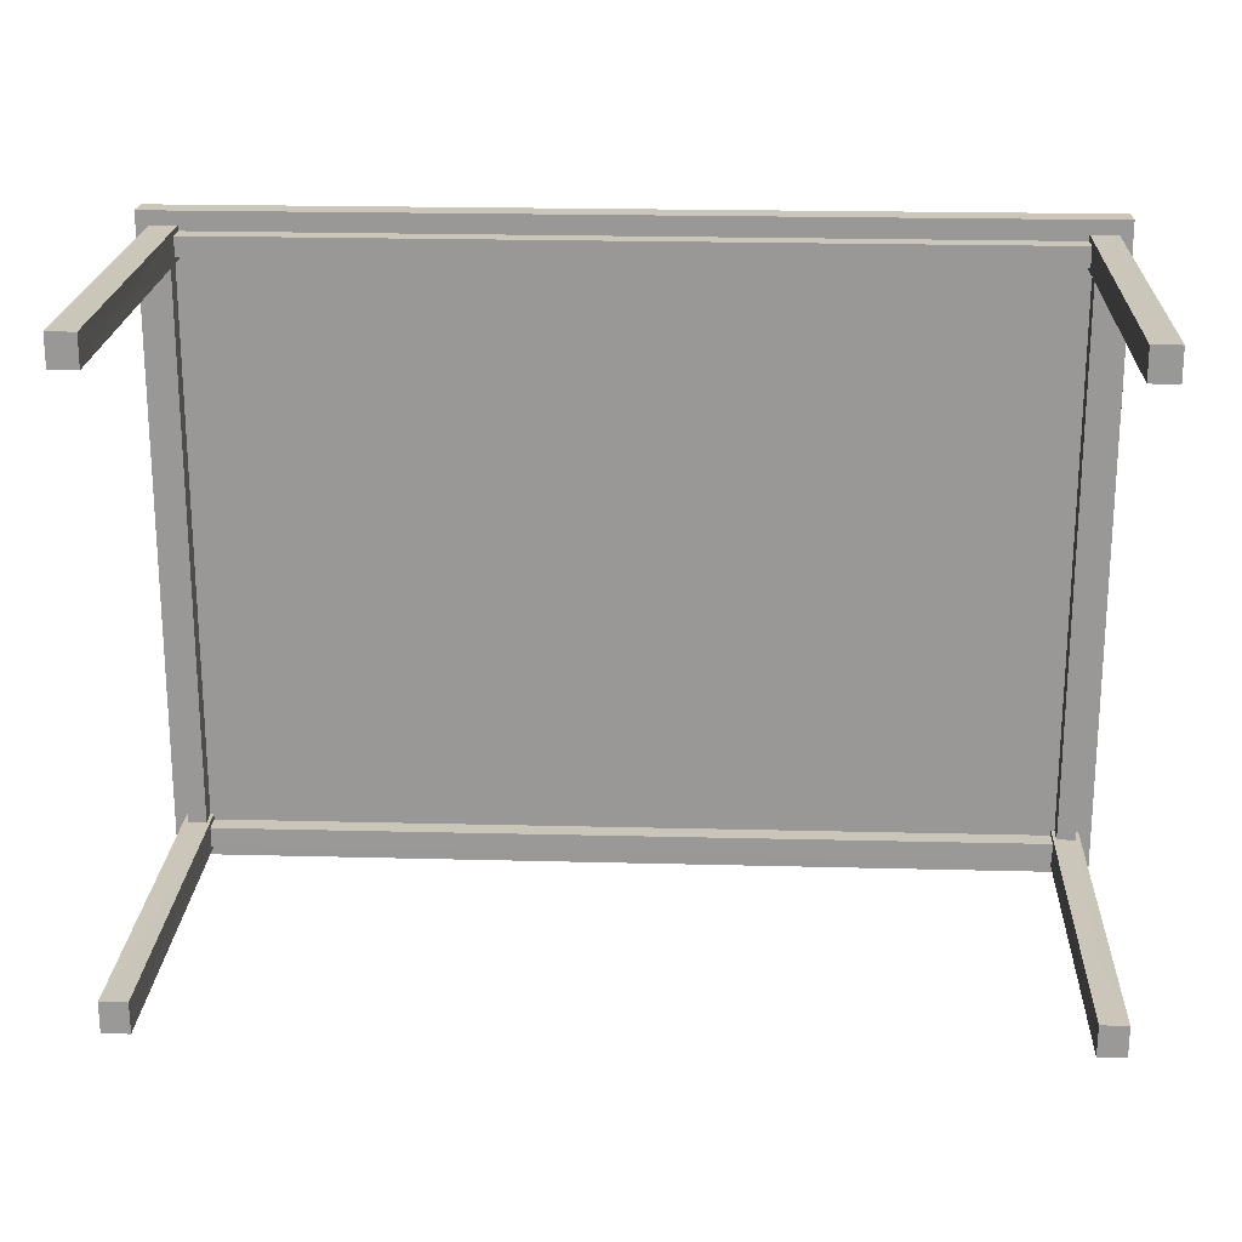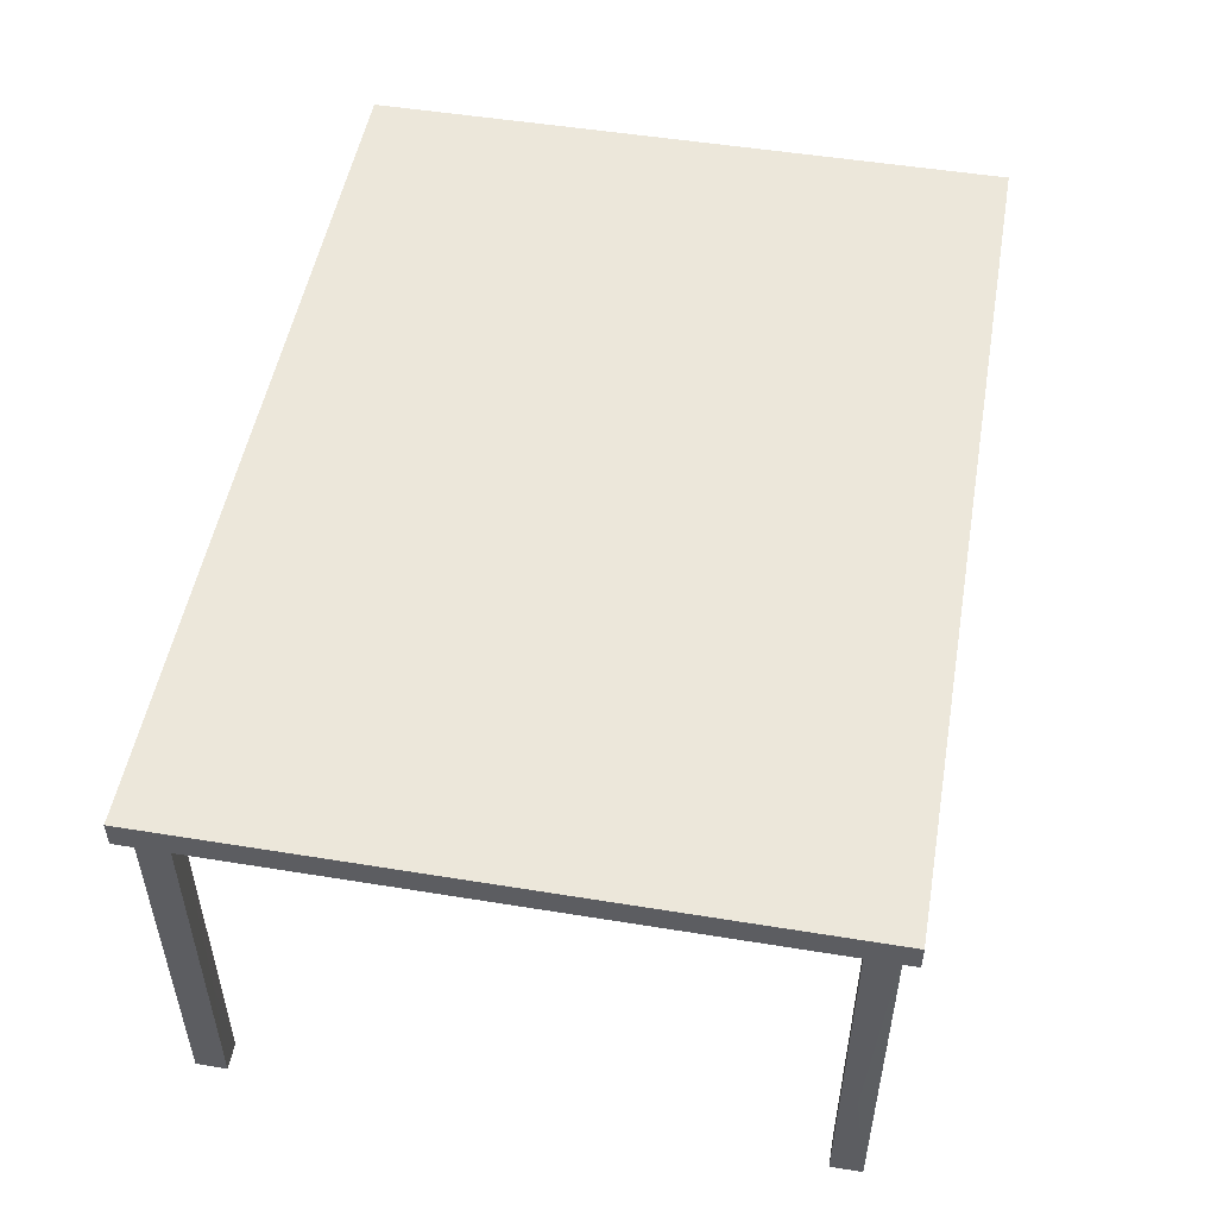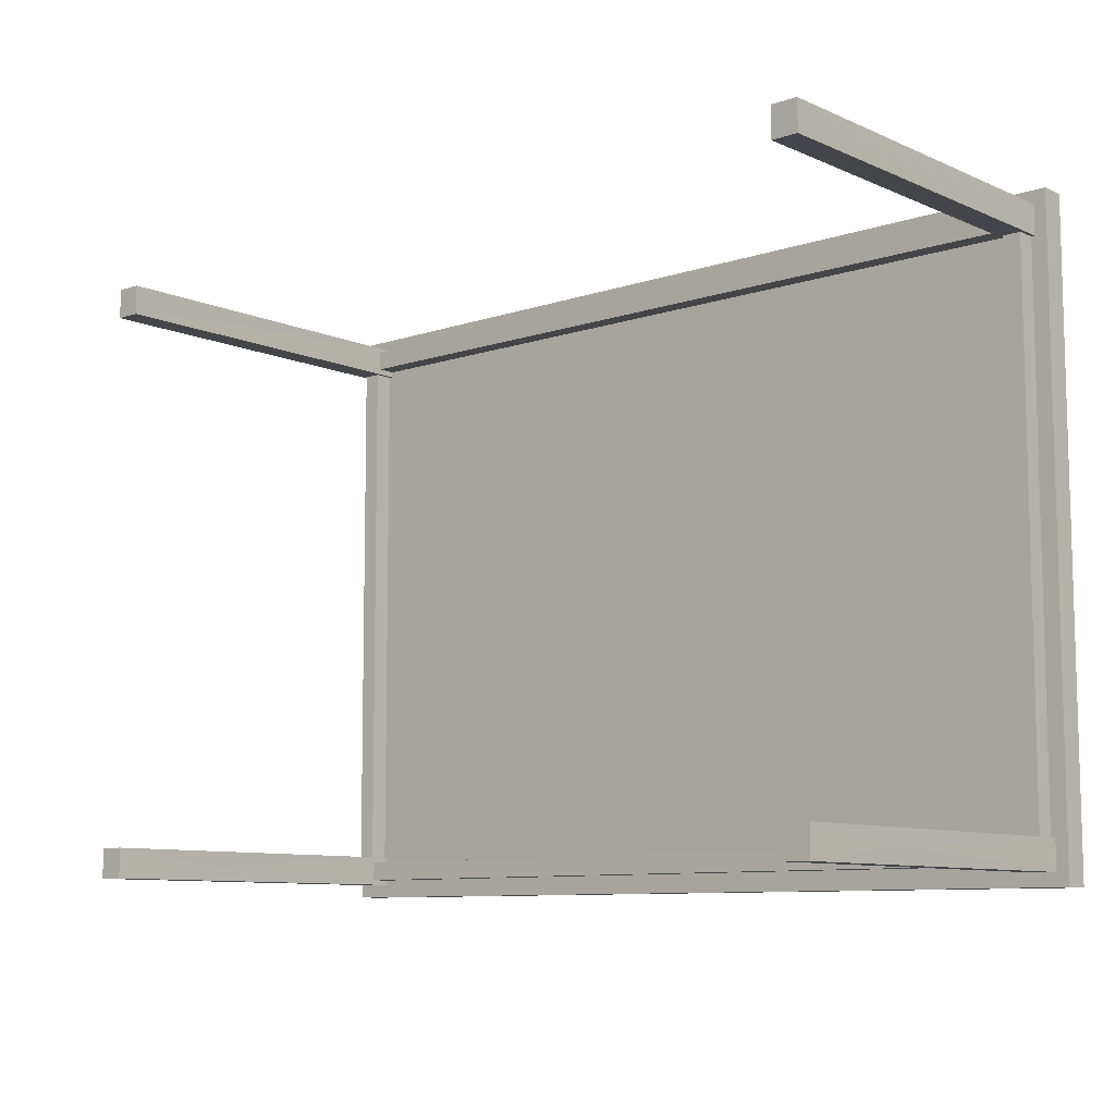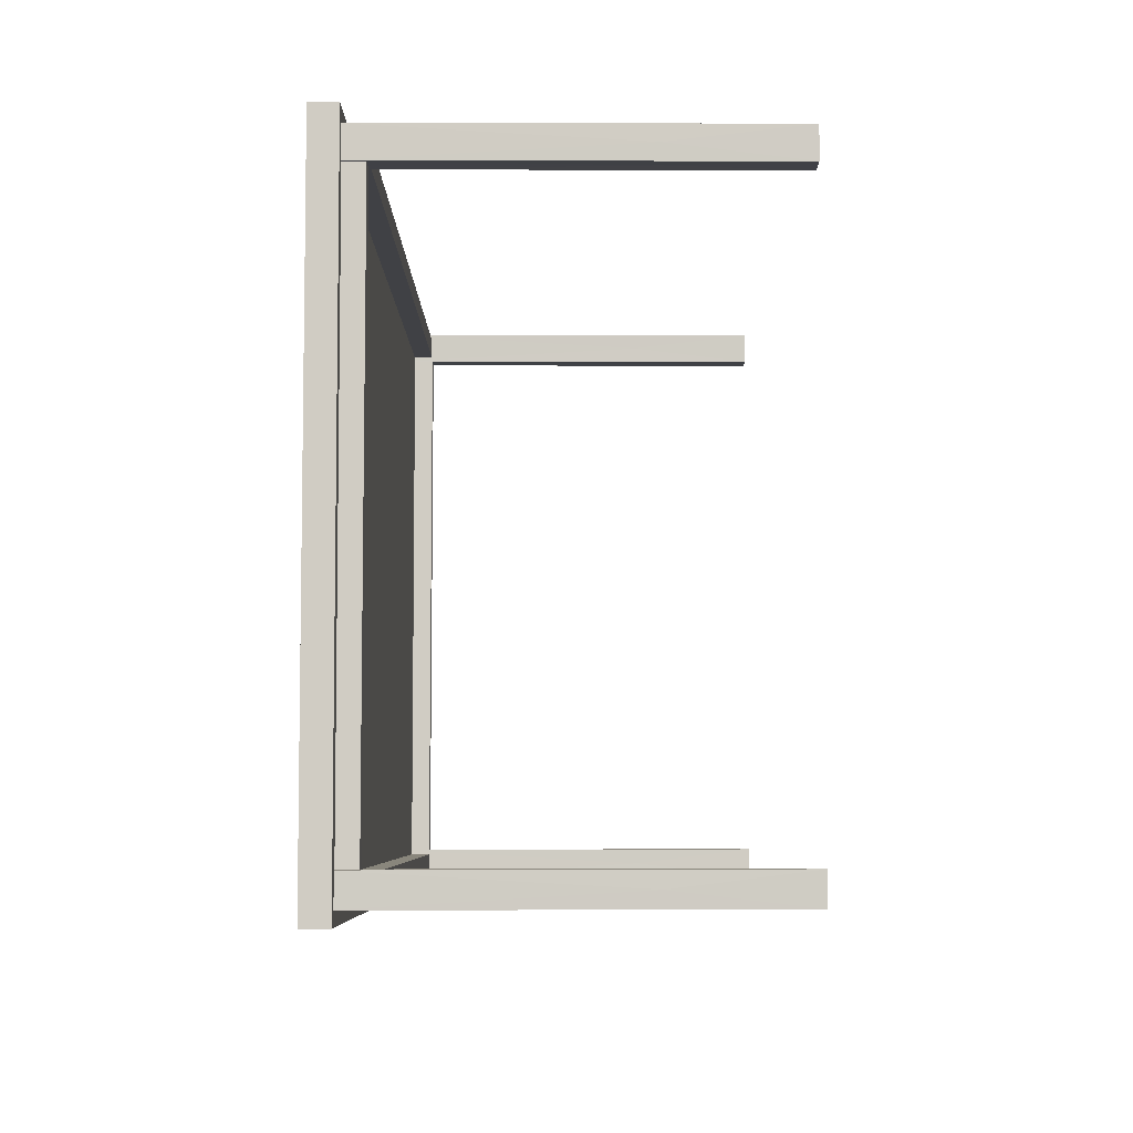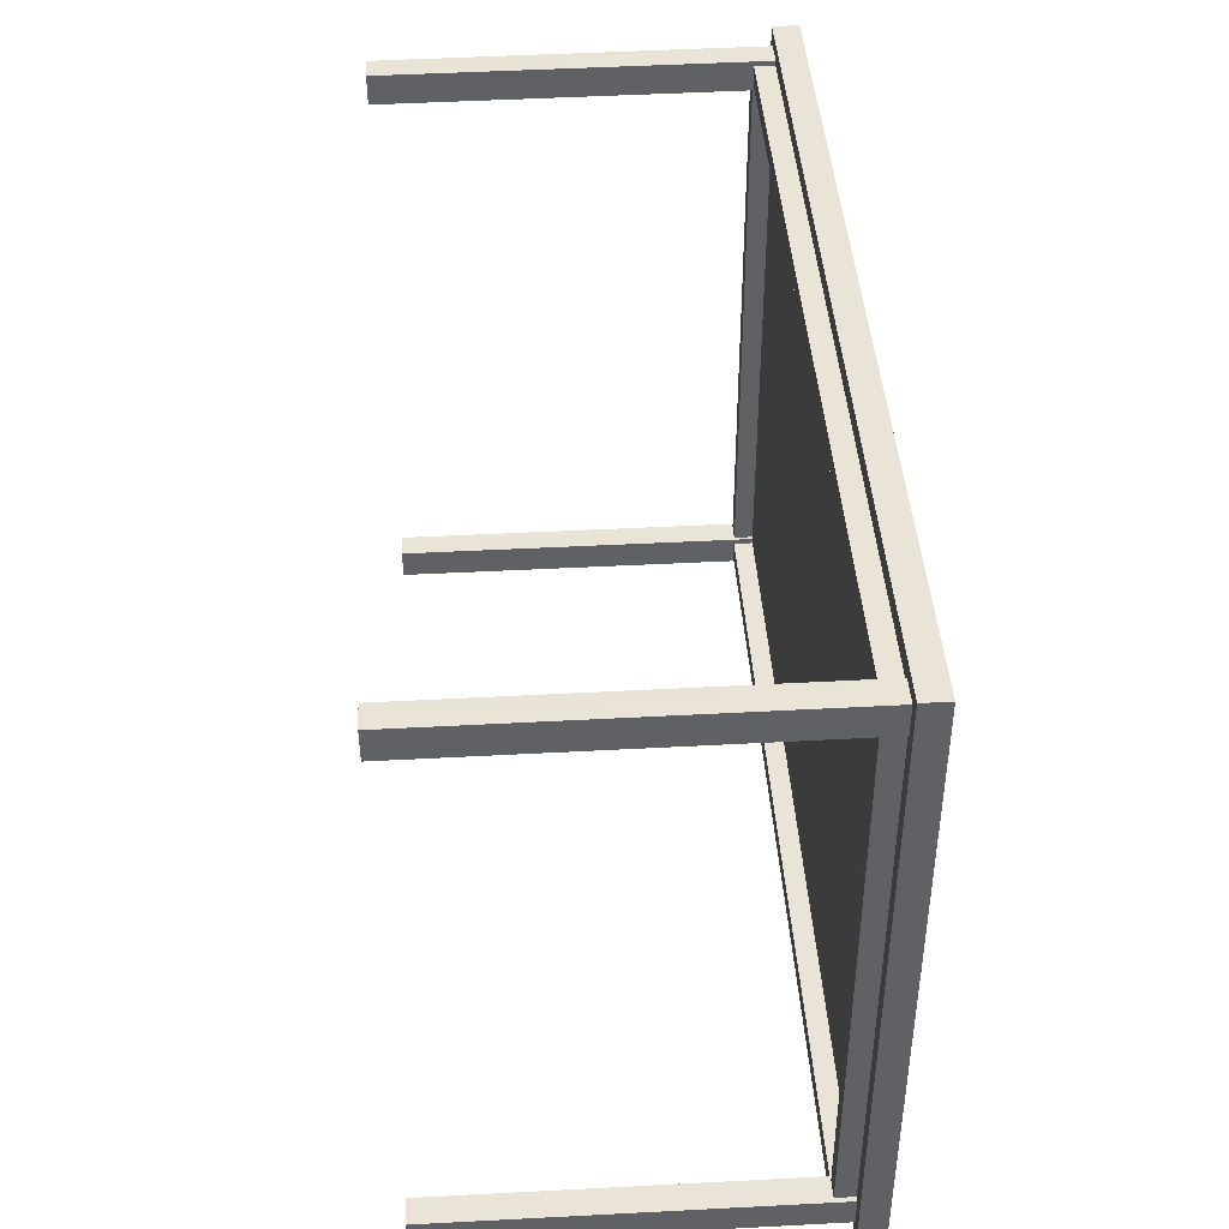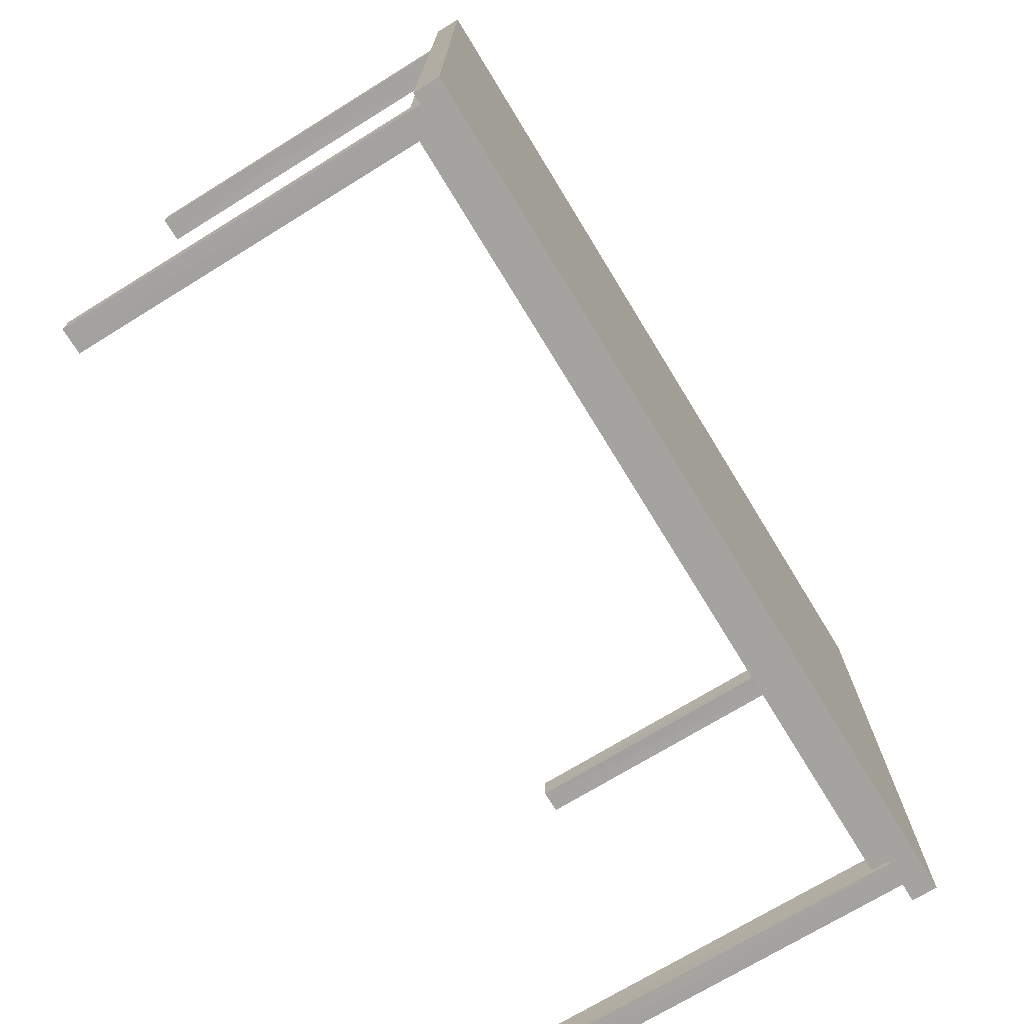
<metadata>
{"format":"obj","ext":"obj","renderer":"f3d","projection":"perspective","resolution":1024,"background":"white","views":[{"elev":20.9,"azim":2.7,"up":"+Z"},{"elev":50.7,"azim":100.1,"up":"+Y"},{"elev":-9.2,"azim":41.2,"up":"+Z"},{"elev":-5.8,"azim":-89.7,"up":"+Z"},{"elev":42.8,"azim":86.3,"up":"+Z"},{"elev":-72.8,"azim":121.5,"up":"+Z"}]}
</metadata>
<code>
g  Mesh
v 34.5 29.24 24.66
v -34.25 29.18 24.74
v 17.31 29.22 24.28
v 34.49 29.24 23.06
v 0.1181 29.21 23.9
v -17.07 29.2 23.52
v -34.27 31.02 24.75
v 34.49 31.07 24.67
v 17.29 31.06 24.29
v -34.29 31.03 23.14
v -17.09 31.04 23.53
v 34.47 31.08 23.07
v -34.27 29.19 23.14
v 0.1009 30.13 23.1
v 0.1162 30.13 24.71
v 0.09877 31.05 23.91
v -35.5 0 -25.09
v -34.45 10.22 -25.12
v -33.35 0.005719 -25.08
v -35.56 31.4 -25.17
v -33.41 31.41 -25.16
v -35.56 31.41 -22.68
v -34.46 10.22 -22.64
v -33.42 31.42 -22.67
v -35.5 0.007425 -22.6
v -33.36 0.01307 -22.59
v -33.38 10.22 -23.88
v -35.53 10.22 -23.88
v 34.5 29.24 -24.66
v 17.31 29.22 -24.28
v -34.25 29.18 -24.74
v 34.49 29.24 -23.06
v -17.07 29.2 -23.52
v 0.1181 29.21 -23.9
v -34.27 31.02 -24.75
v 17.29 31.06 -24.29
v 34.49 31.07 -24.67
v -34.29 31.03 -23.14
v 34.47 31.08 -23.07
v -17.09 31.04 -23.53
v 0.1009 30.13 -23.1
v -34.27 29.19 -23.14
v 0.1162 30.13 -24.71
v 0.09877 31.05 -23.91
v 35.5 0 25.09
v 34.45 10.22 25.12
v 33.35 0.005719 25.08
v 35.56 31.4 25.17
v 33.41 31.41 25.16
v 35.56 31.41 22.68
v 34.46 10.22 22.64
v 33.42 31.42 22.67
v 35.5 0.007425 22.6
v 33.36 0.01307 22.59
v 33.38 10.22 23.88
v 35.53 10.22 23.88
v -35.5 0 25.09
v -33.35 0.005719 25.08
v -34.45 10.22 25.12
v -35.56 31.4 25.17
v -33.41 31.41 25.16
v -35.56 31.41 22.68
v -33.42 31.42 22.67
v -34.46 10.22 22.64
v -35.5 0.007425 22.6
v -33.36 0.01307 22.59
v -33.38 10.22 23.88
v -35.53 10.22 23.88
v 35.18 29.24 -23.51
v 35.25 29.18 23.34
v 34.82 29.22 -11.8
v 33.69 29.24 -23.5
v 34.47 29.21 -0.08048
v 34.12 29.2 11.63
v 35.26 31.02 23.35
v 35.19 31.07 -23.5
v 34.83 31.06 -11.78
v 33.77 31.03 23.36
v 34.12 31.04 11.65
v 33.7 31.08 -23.49
v 33.76 29.19 23.35
v 33.73 30.13 -0.06874
v 35.22 30.13 -0.0792
v 34.48 31.05 -0.0673
v -35.18 29.24 -23.51
v -34.82 29.22 -11.8
v -35.25 29.18 23.34
v -33.69 29.24 -23.5
v -34.12 29.2 11.63
v -34.47 29.21 -0.08048
v -35.26 31.02 23.35
v -34.83 31.06 -11.78
v -35.19 31.07 -23.5
v -33.77 31.03 23.36
v -33.7 31.08 -23.49
v -34.12 31.04 11.65
v -33.73 30.13 -0.06874
v -33.76 29.19 23.35
v -35.22 30.13 -0.0792
v -34.48 31.05 -0.0673
v 35.5 0 -25.09
v 33.35 0.005719 -25.08
v 34.45 10.22 -25.12
v 35.56 31.4 -25.17
v 33.41 31.41 -25.16
v 35.56 31.41 -22.68
v 33.42 31.42 -22.67
v 34.46 10.22 -22.64
v 35.5 0.007425 -22.6
v 33.36 0.01307 -22.59
v 33.38 10.22 -23.88
v 35.53 10.22 -23.88
v -36.57 32.96 26.27
v -36.57 32.96 -26.27
v 36.57 32.96 -26.27
v -36.57 30.82 26.27
v 36.57 30.82 26.27
v 36.57 30.82 -26.27
v 36.57 32.96 26.27
v -36.57 30.82 -26.27
f 1 2 3
f 4 5 6
f 7 8 9
f 10 11 12
f 4 13 14
f 12 14 10
f 8 7 15
f 1 15 2
f 1 3 4
f 5 2 6
f 7 16 11
f 16 9 12
f 4 14 12
f 14 13 10
f 15 1 8
f 15 7 2
f 3 5 4
f 3 2 5
f 6 2 13
f 4 6 13
f 7 11 10
f 11 16 12
f 9 8 12
f 7 9 16
f 17 18 19
f 20 21 18
f 22 23 24
f 25 26 23
f 25 17 26
f 17 19 26
f 19 27 26
f 21 24 27
f 25 28 17
f 22 20 28
f 17 20 18
f 18 21 19
f 22 25 23
f 23 26 24
f 19 21 27
f 27 24 26
f 25 22 28
f 28 20 17
f 29 30 31
f 32 33 34
f 35 36 37
f 38 39 40
f 32 41 42
f 39 38 41
f 37 43 35
f 29 31 43
f 29 32 30
f 34 33 31
f 35 40 44
f 44 39 36
f 32 39 41
f 41 38 42
f 37 29 43
f 43 31 35
f 30 32 34
f 30 34 31
f 33 42 31
f 32 42 33
f 35 38 40
f 40 39 44
f 36 39 37
f 35 44 36
f 45 46 47
f 48 49 46
f 50 51 52
f 53 54 51
f 53 45 54
f 45 47 54
f 47 55 54
f 49 52 55
f 53 56 45
f 50 48 56
f 45 48 46
f 46 49 47
f 50 53 51
f 51 54 52
f 47 49 55
f 55 52 54
f 53 50 56
f 56 48 45
f 57 58 59
f 60 59 61
f 62 63 64
f 65 64 66
f 65 66 57
f 57 66 58
f 58 66 67
f 61 67 63
f 65 57 68
f 62 68 60
f 57 59 60
f 59 58 61
f 62 64 65
f 64 63 66
f 58 67 61
f 67 66 63
f 65 68 62
f 68 57 60
f 69 70 71
f 72 73 74
f 75 76 77
f 78 79 80
f 72 81 82
f 80 82 78
f 76 75 83
f 69 83 70
f 69 71 72
f 73 70 74
f 75 84 79
f 84 77 80
f 72 82 80
f 82 81 78
f 76 83 69
f 83 75 70
f 71 73 72
f 71 70 73
f 74 70 81
f 72 74 81
f 75 79 78
f 79 84 80
f 77 76 80
f 75 77 84
f 85 86 87
f 88 89 90
f 91 92 93
f 94 95 96
f 88 97 98
f 95 94 97
f 93 99 91
f 85 87 99
f 85 88 86
f 90 89 87
f 91 96 100
f 100 95 92
f 88 95 97
f 97 94 98
f 93 85 99
f 99 87 91
f 86 88 90
f 86 90 87
f 89 98 87
f 88 98 89
f 91 94 96
f 96 95 100
f 92 95 93
f 91 100 92
f 101 102 103
f 104 103 105
f 106 107 108
f 109 108 110
f 109 110 101
f 101 110 102
f 102 110 111
f 105 111 107
f 109 101 112
f 106 112 104
f 101 103 104
f 103 102 105
f 106 108 109
f 108 107 110
f 102 111 105
f 111 110 107
f 109 112 106
f 112 101 104
f 113 114 115
f 116 117 118
f 114 113 116
f 113 119 117
f 115 114 120
f 119 115 118
f 119 113 115
f 120 116 118
f 120 114 116
f 116 113 117
f 118 115 120
f 117 119 118

</code>
